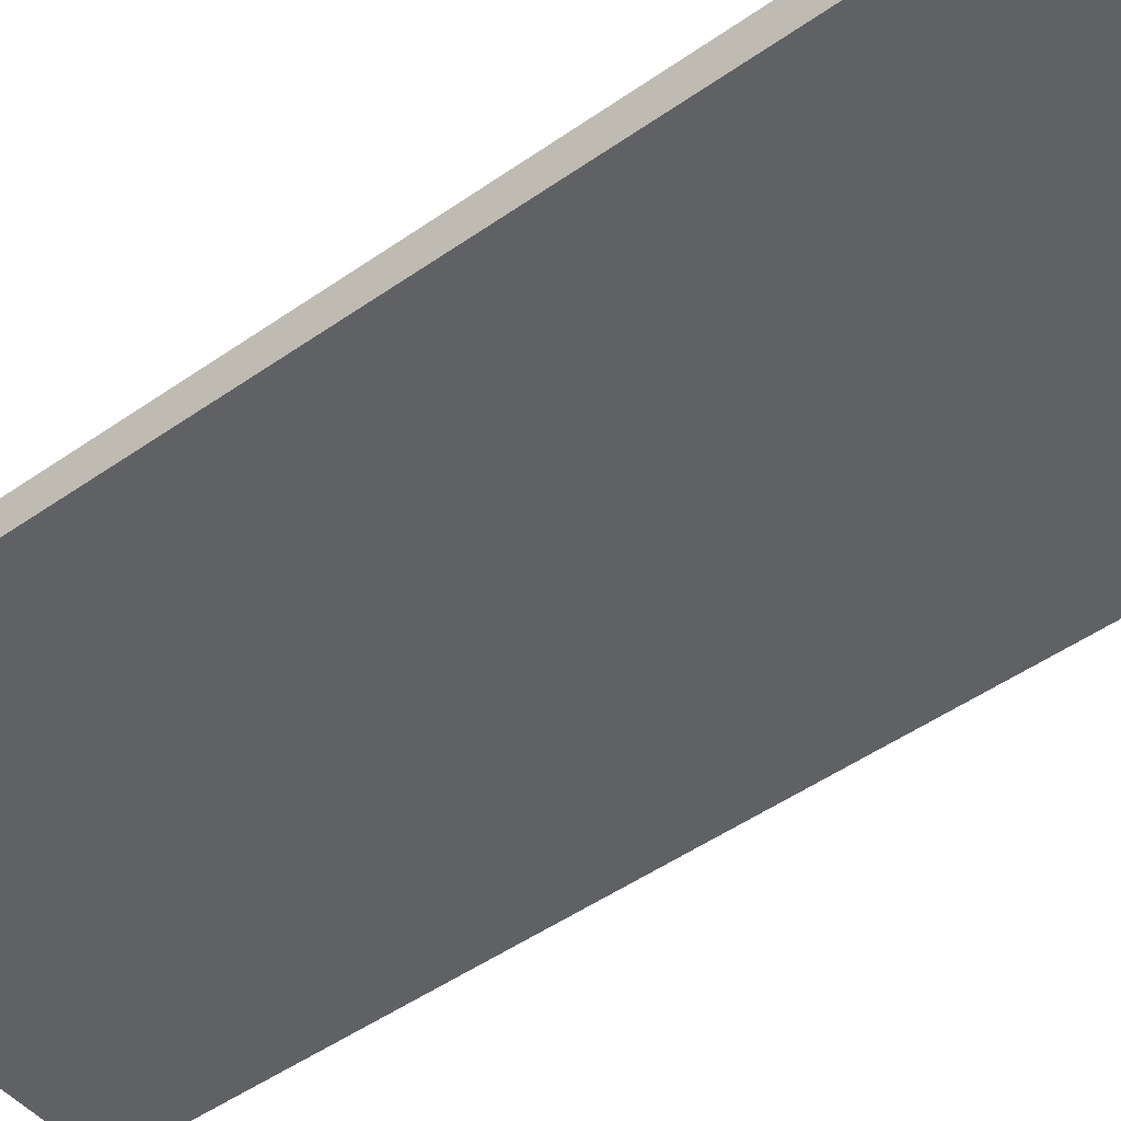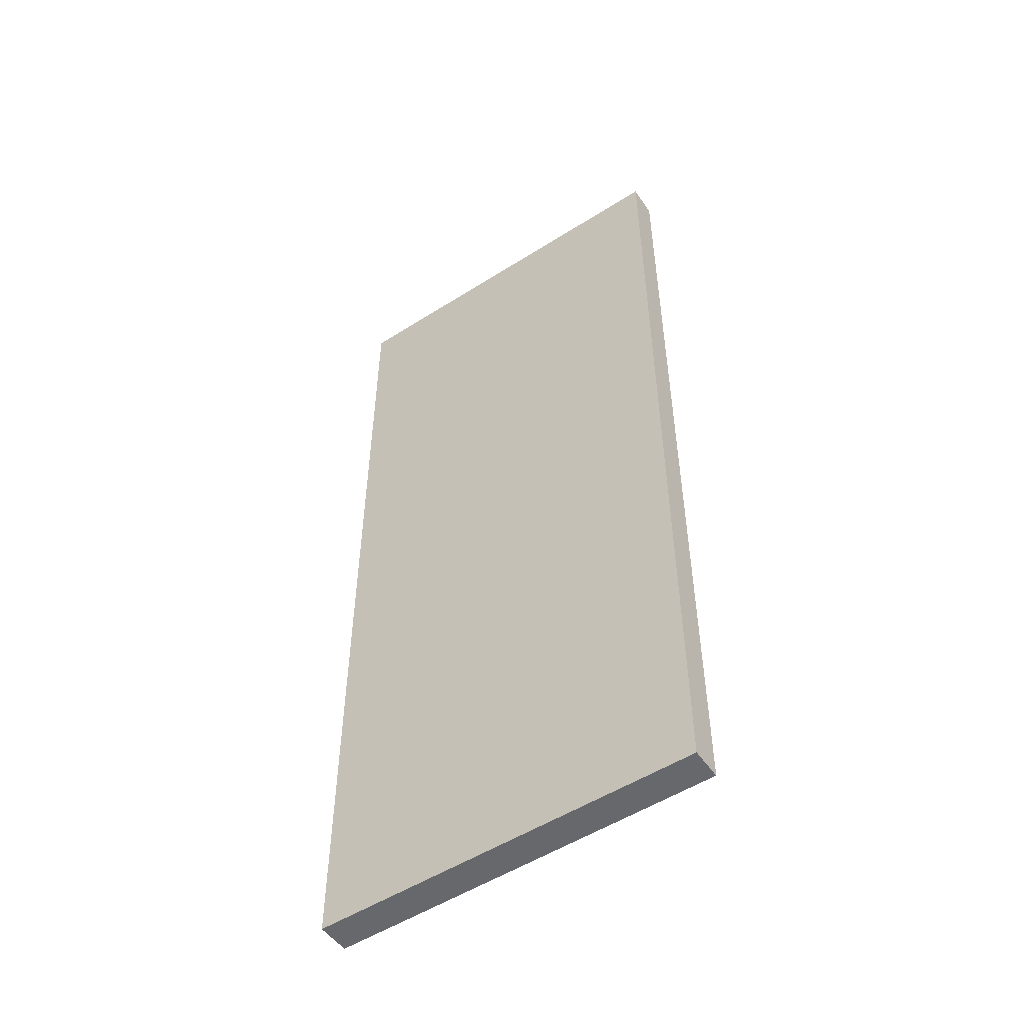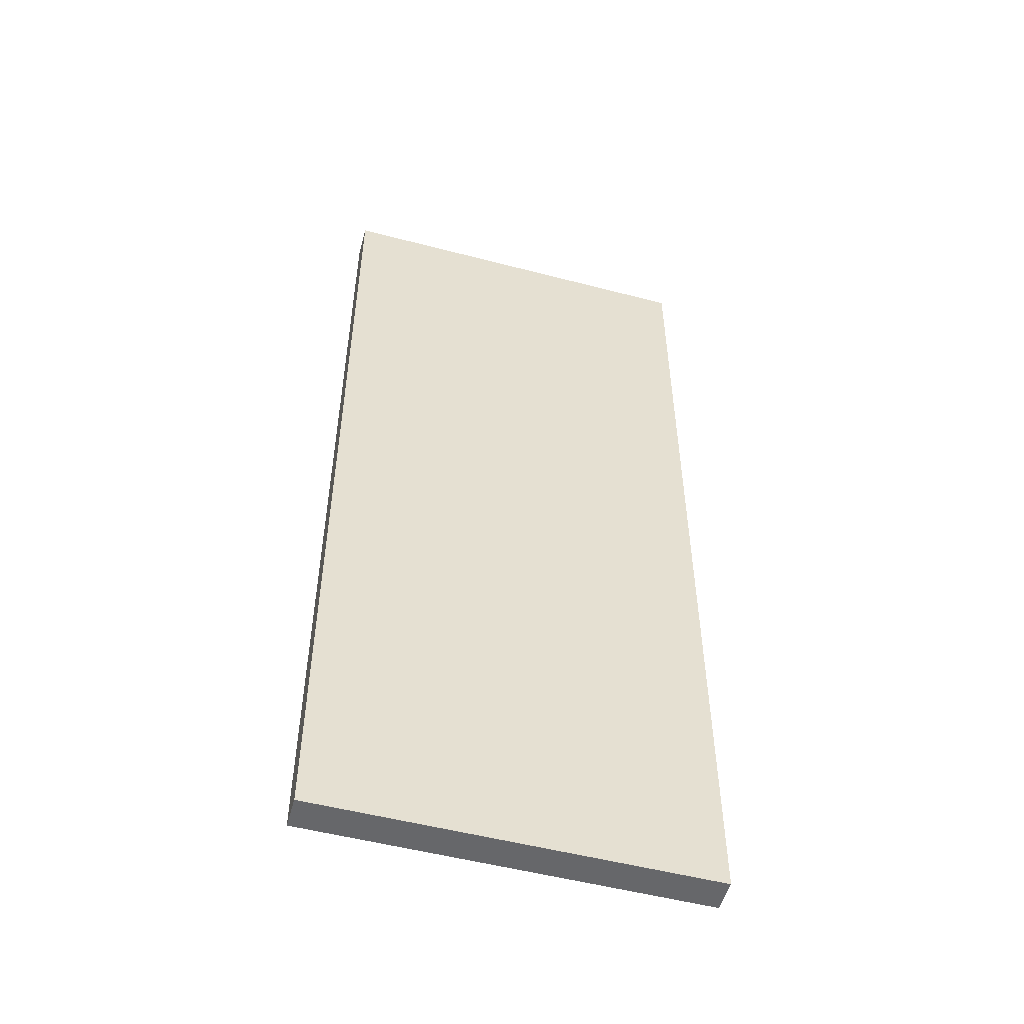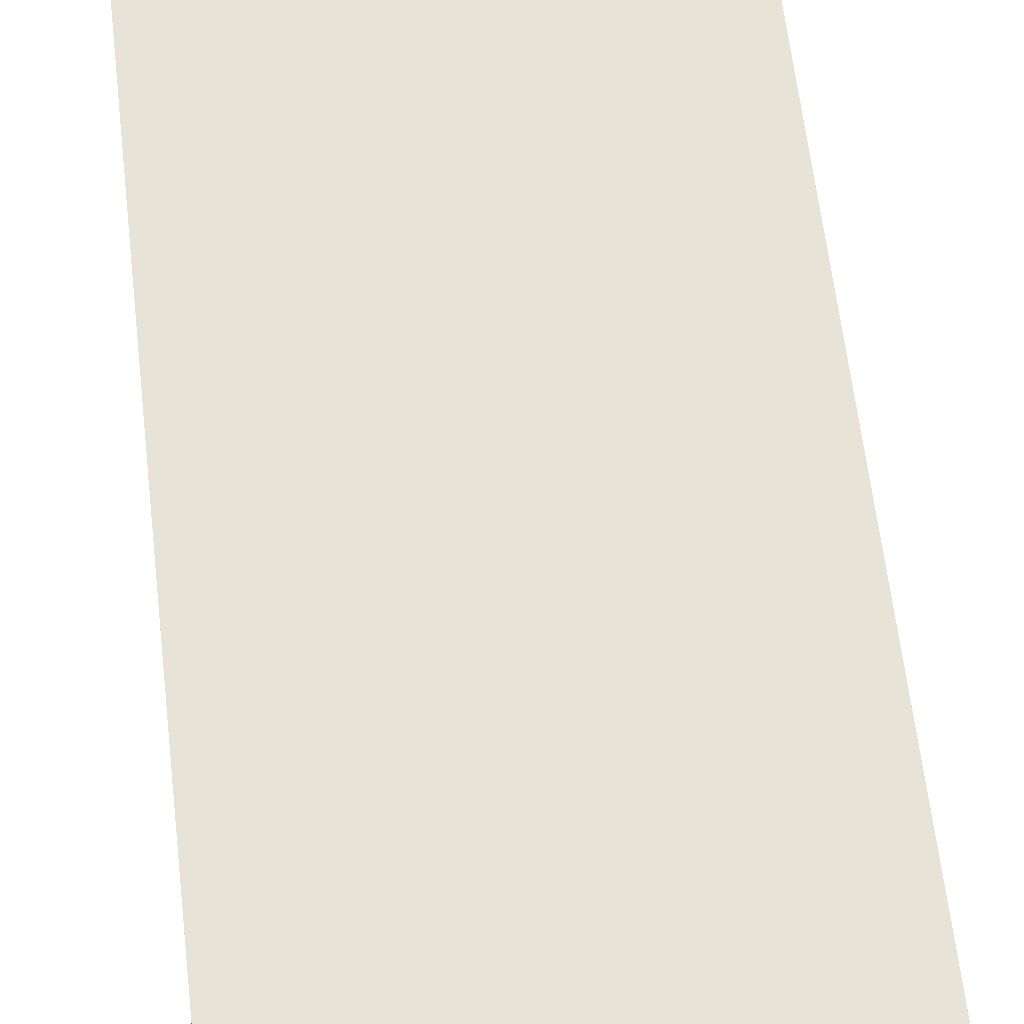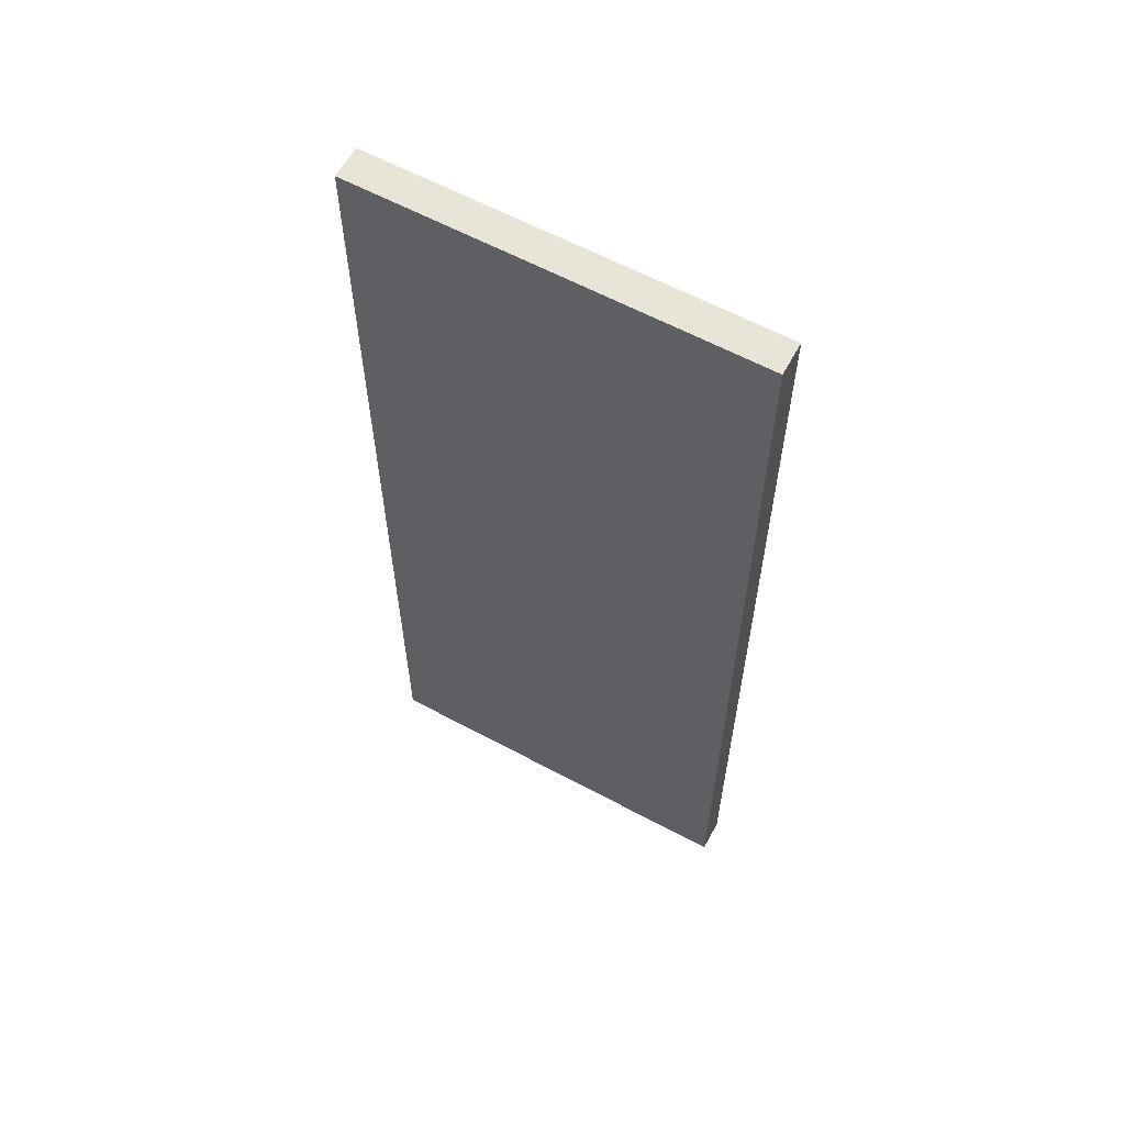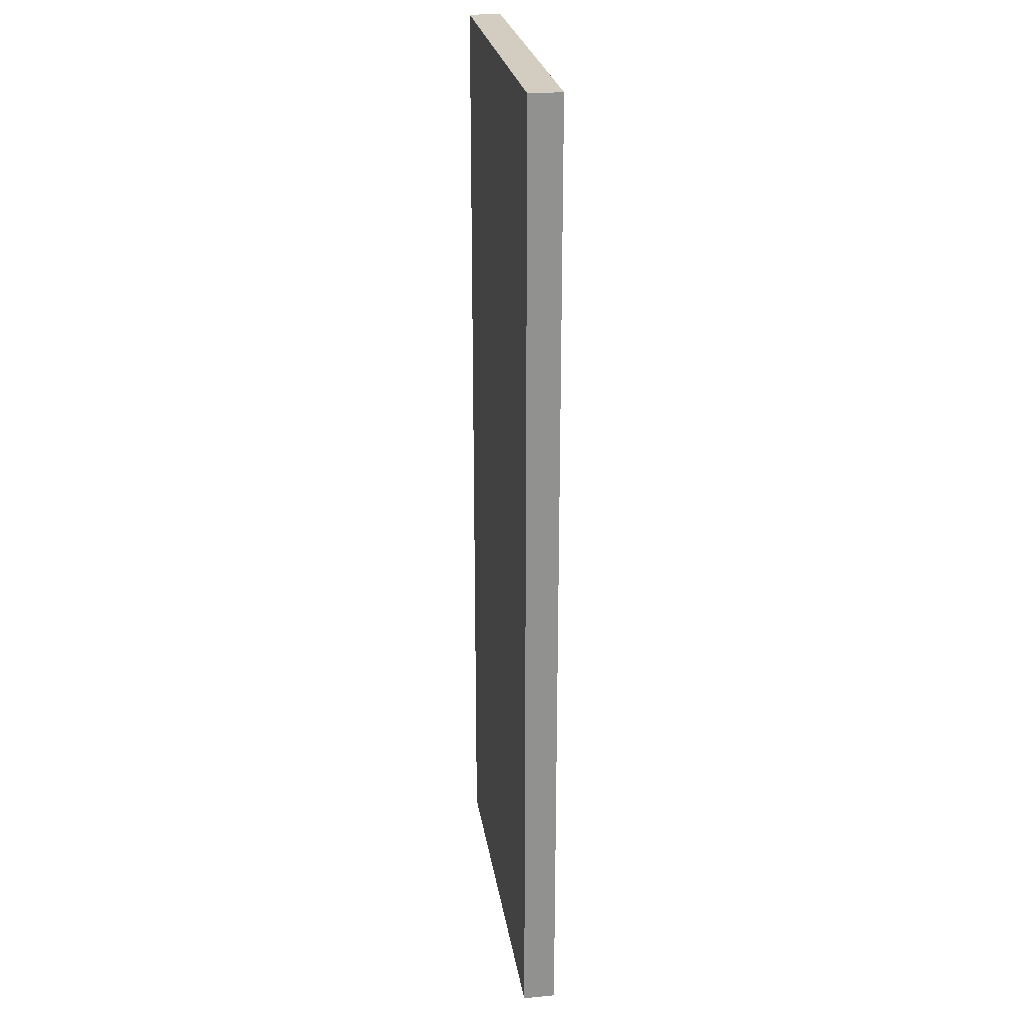
<metadata>
{"format":"obj","ext":"obj","renderer":"f3d","projection":"perspective","resolution":1024,"background":"white","views":[{"elev":-47.4,"azim":128.6,"up":"+Y"},{"elev":-52.6,"azim":34.4,"up":"+Z"},{"elev":-52.5,"azim":-15.7,"up":"+Z"},{"elev":61.6,"azim":-6.6,"up":"+Y"},{"elev":61.4,"azim":-151.4,"up":"+Z"},{"elev":24.5,"azim":-98.5,"up":"+Z"}]}
</metadata>
<code>
o 9061
v 2247 1879 20.15
v 2247 1879 20.15
v 2247 1879 19.85
v 2247 1879 20.15
v 2247 1879 20.15
v 2247 1879 20.15
v 2247 1879 20.15
v 2247 1879 19.85
v 2247 1879 19.85
v 2247 1879 19.85
v 2247 1879 19.85
v 2247 1879 20.15
v 2247 1879 19.85
v 2247 1879 20.15
v 2247 1879 19.85
v 2247 1879 19.85
v 2247 1879 20.15
v 2247 1879 20.15
v 2247 1879 19.85
v 2247 1879 19.85
v 2247 1879 19.85
v 2247 1879 20.15
v 2247 1879 20.15
v 2247 1879 19.85
v 2247 1879 19.85
v 2247 1879 19.85
v 2247 1879 19.85
v 2247 1879 19.85
v 2247 1879 20.15
f 1 2 3
f 1 4 5
f 6 2 7
f 8 9 7
f 10 7 11
f 12 13 14
f 14 15 16
f 17 15 18
f 19 20 21
f 22 23 20
f 24 25 26
f 27 28 29

</code>
